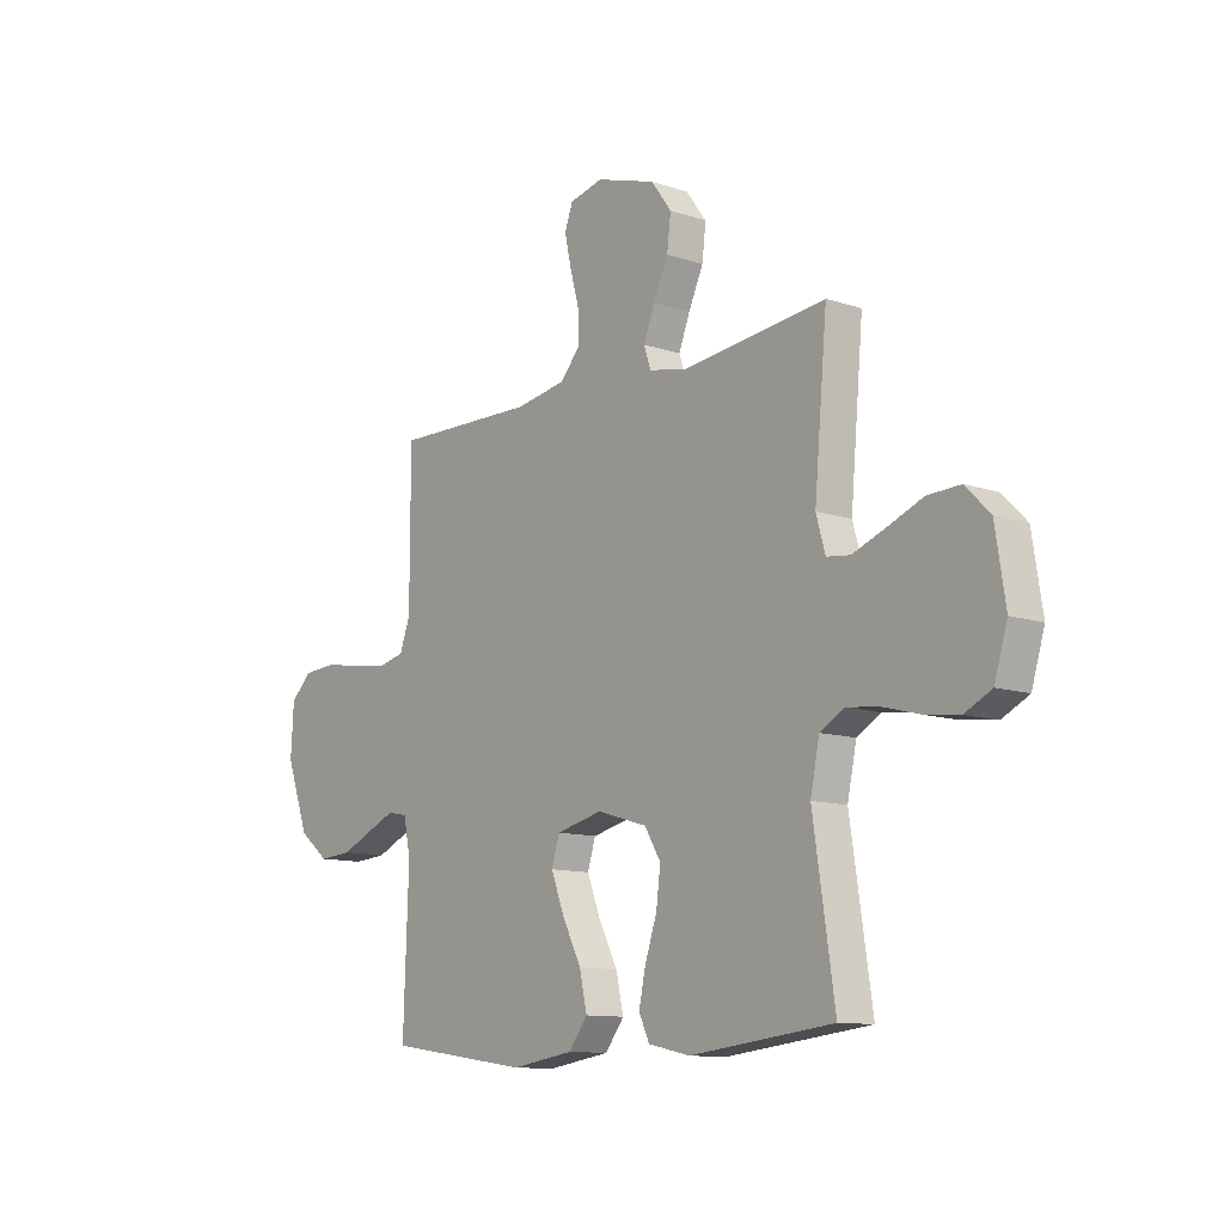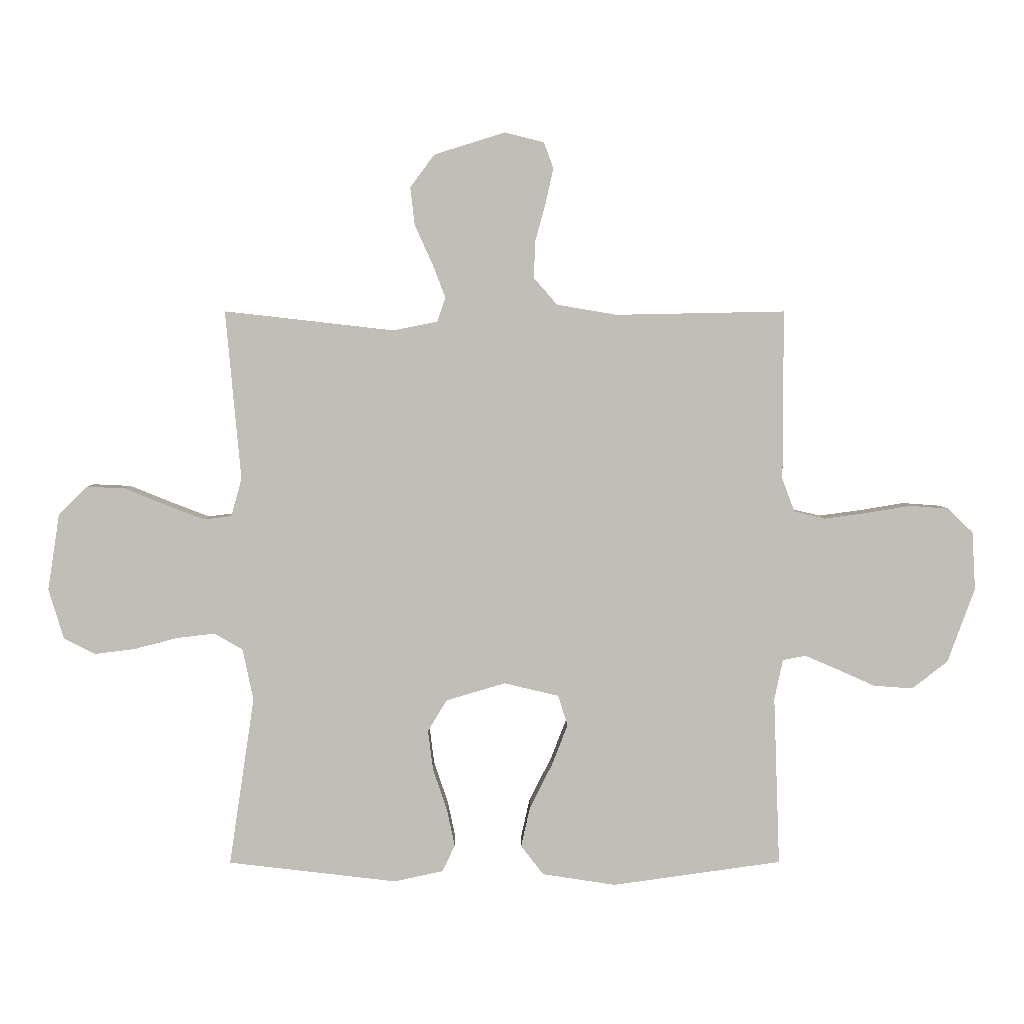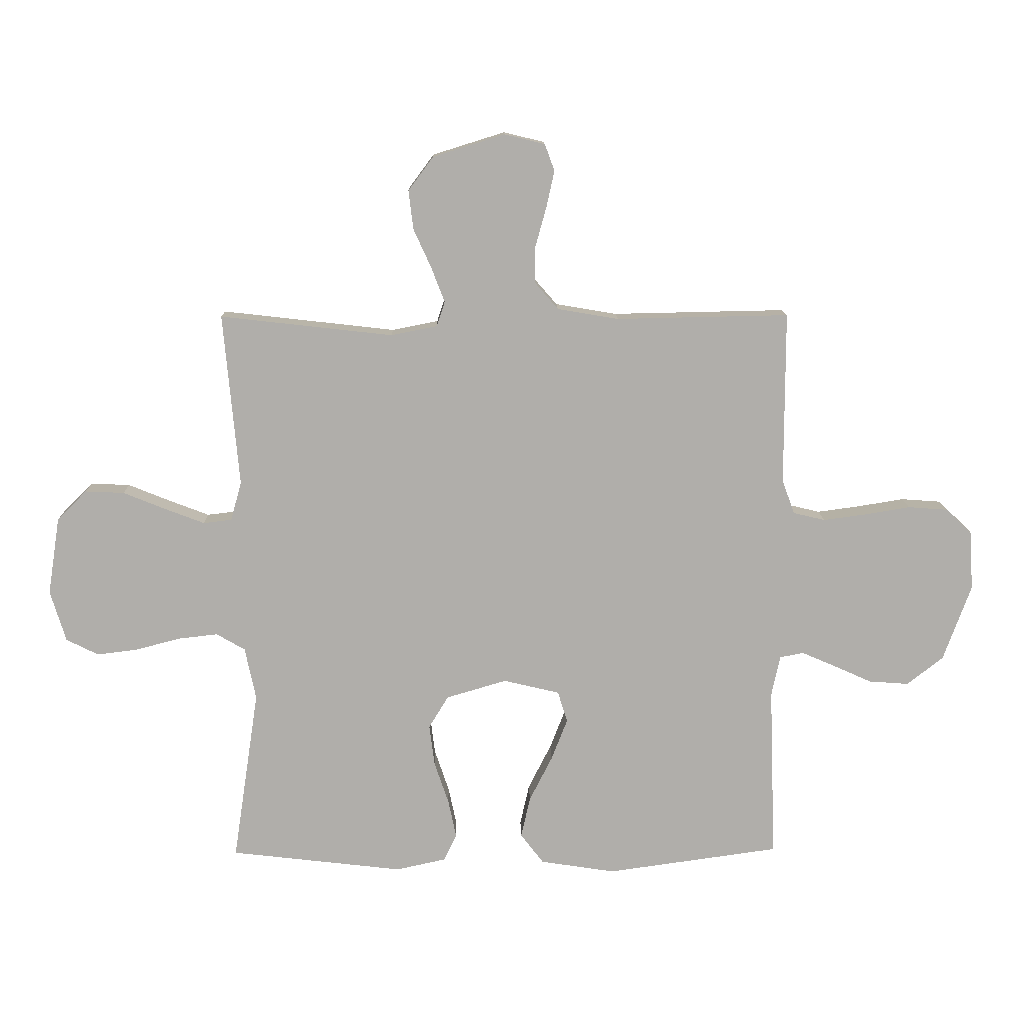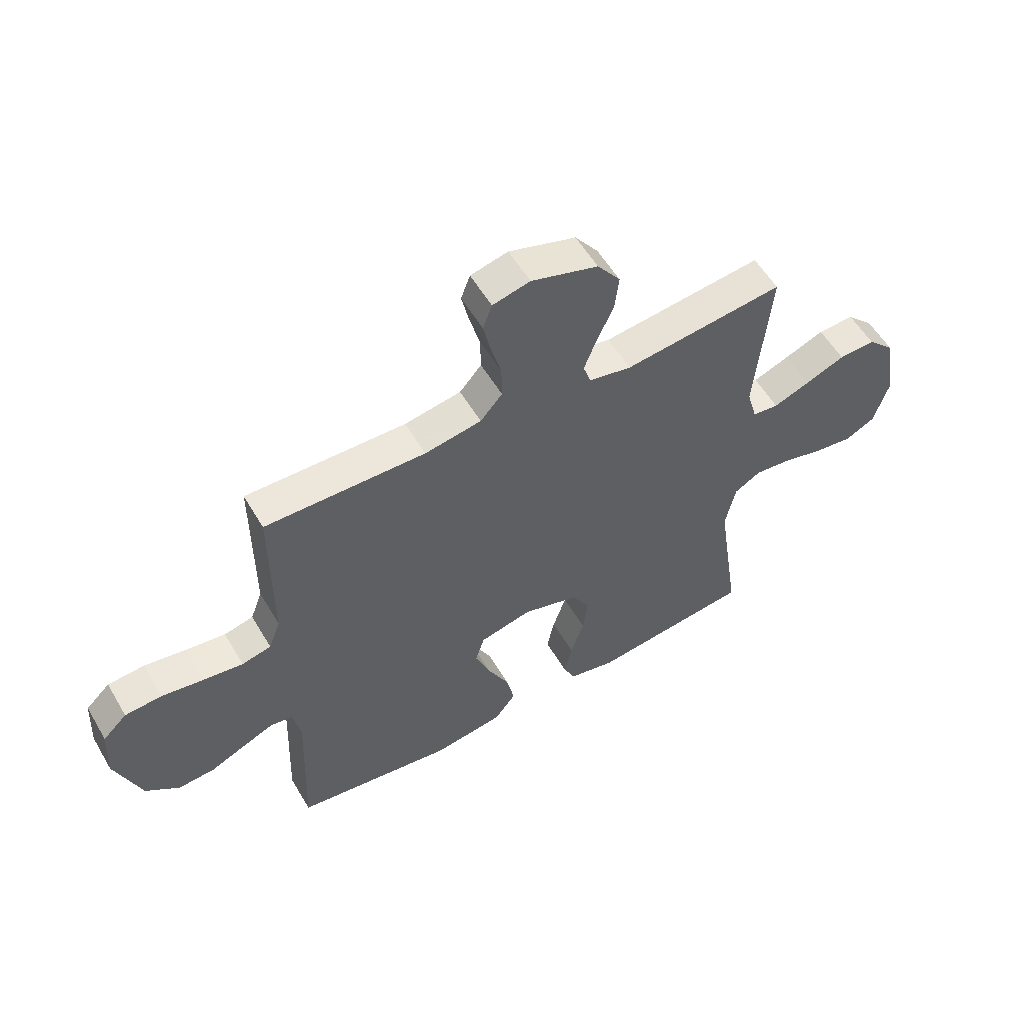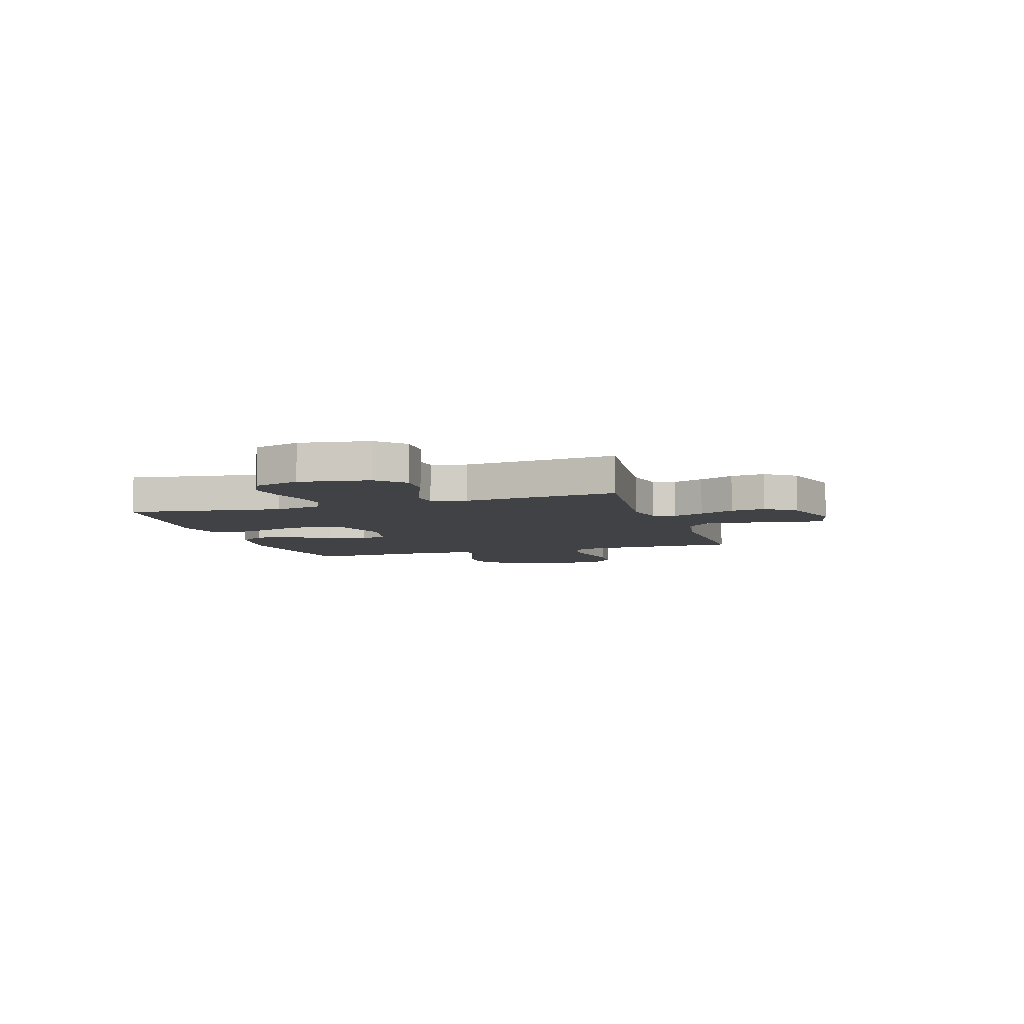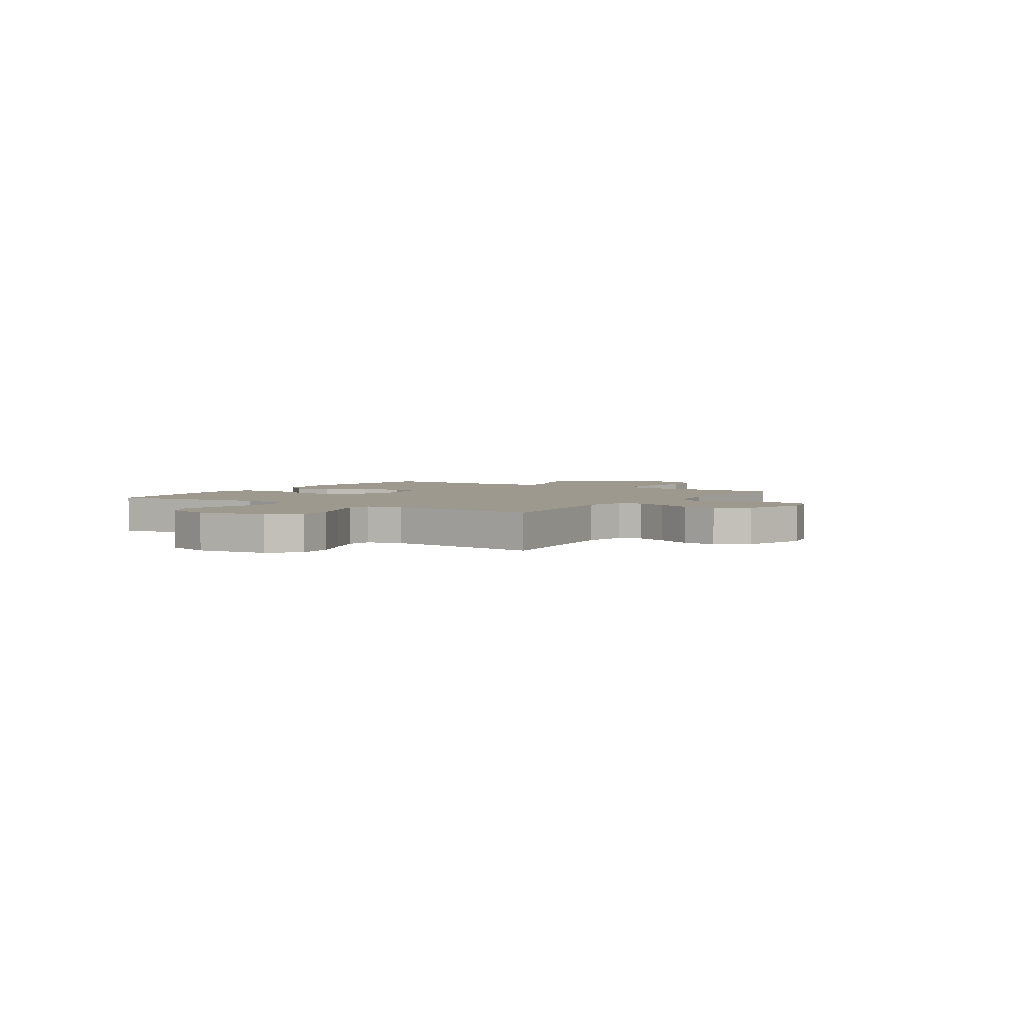
<metadata>
{"format":"obj","ext":"obj","renderer":"f3d","projection":"perspective","resolution":1024,"background":"white","views":[{"elev":-11.2,"azim":-129.3,"up":"+Z"},{"elev":4.4,"azim":-0.3,"up":"+Z"},{"elev":12.3,"azim":-1.1,"up":"+Z"},{"elev":55.9,"azim":149.8,"up":"+Z"},{"elev":-6.7,"azim":-72.5,"up":"+Y"},{"elev":3.3,"azim":-56.7,"up":"+Y"}]}
</metadata>
<code>
v -0.5 0.07 -0.5
v -0.455 0.07 -0.2
v -0.474 0.07 -0.109
v -0.524 0.07 -0.08
v -0.593 0.07 -0.088
v -0.669 0.07 -0.108
v -0.74 0.07 -0.117
v -0.796 0.07 -0.089
v -0.823 0.07 0
v -0.802 0.07 0.135
v -0.751 0.07 0.186
v -0.683 0.07 0.183
v -0.609 0.07 0.153
v -0.541 0.07 0.127
v -0.492 0.07 0.133
v -0.473 0.07 0.2
v -0.5 0.07 0.5
v -0.2 0.07 0.466
v -0.12 0.07 0.482
v -0.106 0.07 0.525
v -0.129 0.07 0.585
v -0.16 0.07 0.653
v -0.168 0.07 0.72
v -0.125 0.07 0.778
v 0 0.07 0.817
v 0.07 0.07 0.8
v 0.087 0.07 0.754
v 0.073 0.07 0.691
v 0.054 0.07 0.622
v 0.053 0.07 0.559
v 0.094 0.07 0.512
v 0.2 0.07 0.494
v 0.5 0.07 0.5
v 0.5 0.07 0.2
v 0.522 0.07 0.141
v 0.577 0.07 0.128
v 0.651 0.07 0.138
v 0.73 0.07 0.151
v 0.799 0.07 0.146
v 0.844 0.07 0.103
v 0.85 0.07 0
v 0.802 0.07 -0.132
v 0.739 0.07 -0.181
v 0.67 0.07 -0.176
v 0.603 0.07 -0.146
v 0.545 0.07 -0.121
v 0.504 0.07 -0.129
v 0.489 0.07 -0.2
v 0.5 0.07 -0.5
v 0.2 0.07 -0.542
v 0.07 0.07 -0.522
v 0.03 0.07 -0.47
v 0.046 0.07 -0.399
v 0.086 0.07 -0.32
v 0.114 0.07 -0.248
v 0.097 0.07 -0.194
v 0 0.07 -0.171
v -0.105 0.07 -0.202
v -0.139 0.07 -0.258
v -0.13 0.07 -0.329
v -0.105 0.07 -0.403
v -0.091 0.07 -0.469
v -0.113 0.07 -0.516
v -0.2 0.07 -0.535
v -0.5 0 -0.5
v -0.455 0 -0.2
v -0.474 0 -0.109
v -0.524 0 -0.08
v -0.593 0 -0.088
v -0.669 0 -0.108
v -0.74 0 -0.117
v -0.796 0 -0.089
v -0.823 0 0
v -0.802 0 0.135
v -0.751 0 0.186
v -0.683 0 0.183
v -0.609 0 0.153
v -0.541 0 0.127
v -0.492 0 0.133
v -0.473 0 0.2
v -0.5 0 0.5
v -0.2 0 0.466
v -0.12 0 0.482
v -0.106 0 0.525
v -0.129 0 0.585
v -0.16 0 0.653
v -0.168 0 0.72
v -0.125 0 0.778
v 0 0 0.817
v 0.07 0 0.8
v 0.087 0 0.754
v 0.073 0 0.691
v 0.054 0 0.622
v 0.053 0 0.559
v 0.094 0 0.512
v 0.2 0 0.494
v 0.5 0 0.5
v 0.5 0 0.2
v 0.522 0 0.141
v 0.577 0 0.128
v 0.651 0 0.138
v 0.73 0 0.151
v 0.799 0 0.146
v 0.844 0 0.103
v 0.85 0 0
v 0.802 0 -0.132
v 0.739 0 -0.181
v 0.67 0 -0.176
v 0.603 0 -0.146
v 0.545 0 -0.121
v 0.504 0 -0.129
v 0.489 0 -0.2
v 0.5 0 -0.5
v 0.2 0 -0.542
v 0.07 0 -0.522
v 0.03 0 -0.47
v 0.046 0 -0.399
v 0.086 0 -0.32
v 0.114 0 -0.248
v 0.097 0 -0.194
v 0 0 -0.171
v -0.105 0 -0.202
v -0.139 0 -0.258
v -0.13 0 -0.329
v -0.105 0 -0.403
v -0.091 0 -0.469
v -0.113 0 -0.516
v -0.2 0 -0.535
f 63 64 1 2
f 60 61 62 63
f 59 60 63 2
f 58 59 2 3
f 57 58 3 4
f 51 52 53 54
f 51 54 55
f 48 49 50 51
f 47 48 51 55
f 42 43 44 45
f 42 45 46
f 41 42 46
f 40 41 46 47
f 37 38 39 40
f 36 37 40 47
f 32 33 34
f 31 32 34 35
f 26 27 28 29
f 24 25 26 29
f 24 29 30
f 21 22 23 24
f 20 21 24 30
f 19 20 30 31
f 16 17 18
f 15 16 18 19
f 10 11 12 13
f 10 13 14
f 9 10 14
f 8 9 14 15
f 5 6 7 8
f 4 5 8 15
f 36 47 55 56
f 35 36 56 57
f 19 31 35 57
f 4 15 19 57
f 66 65 128 127
f 127 126 125 124
f 66 127 124 123
f 67 66 123 122
f 68 67 122 121
f 118 117 116 115
f 119 118 115
f 115 114 113 112
f 119 115 112 111
f 109 108 107 106
f 110 109 106
f 110 106 105
f 111 110 105 104
f 104 103 102 101
f 111 104 101 100
f 98 97 96
f 99 98 96 95
f 93 92 91 90
f 93 90 89 88
f 94 93 88
f 88 87 86 85
f 94 88 85 84
f 95 94 84 83
f 82 81 80
f 83 82 80 79
f 77 76 75 74
f 78 77 74
f 78 74 73
f 79 78 73 72
f 72 71 70 69
f 79 72 69 68
f 120 119 111 100
f 121 120 100 99
f 121 99 95 83
f 121 83 79 68
f 1 65 66 2
f 2 66 67 3
f 3 67 68 4
f 4 68 69 5
f 5 69 70 6
f 6 70 71 7
f 7 71 72 8
f 8 72 73 9
f 9 73 74 10
f 10 74 75 11
f 11 75 76 12
f 12 76 77 13
f 13 77 78 14
f 14 78 79 15
f 15 79 80 16
f 16 80 81 17
f 17 81 82 18
f 18 82 83 19
f 19 83 84 20
f 20 84 85 21
f 21 85 86 22
f 22 86 87 23
f 23 87 88 24
f 24 88 89 25
f 25 89 90 26
f 26 90 91 27
f 27 91 92 28
f 28 92 93 29
f 29 93 94 30
f 30 94 95 31
f 31 95 96 32
f 32 96 97 33
f 33 97 98 34
f 34 98 99 35
f 35 99 100 36
f 36 100 101 37
f 37 101 102 38
f 38 102 103 39
f 39 103 104 40
f 40 104 105 41
f 41 105 106 42
f 42 106 107 43
f 43 107 108 44
f 44 108 109 45
f 45 109 110 46
f 46 110 111 47
f 47 111 112 48
f 48 112 113 49
f 49 113 114 50
f 50 114 115 51
f 51 115 116 52
f 52 116 117 53
f 53 117 118 54
f 54 118 119 55
f 55 119 120 56
f 56 120 121 57
f 57 121 122 58
f 58 122 123 59
f 59 123 124 60
f 60 124 125 61
f 61 125 126 62
f 62 126 127 63
f 63 127 128 64
f 64 128 65 1

</code>
